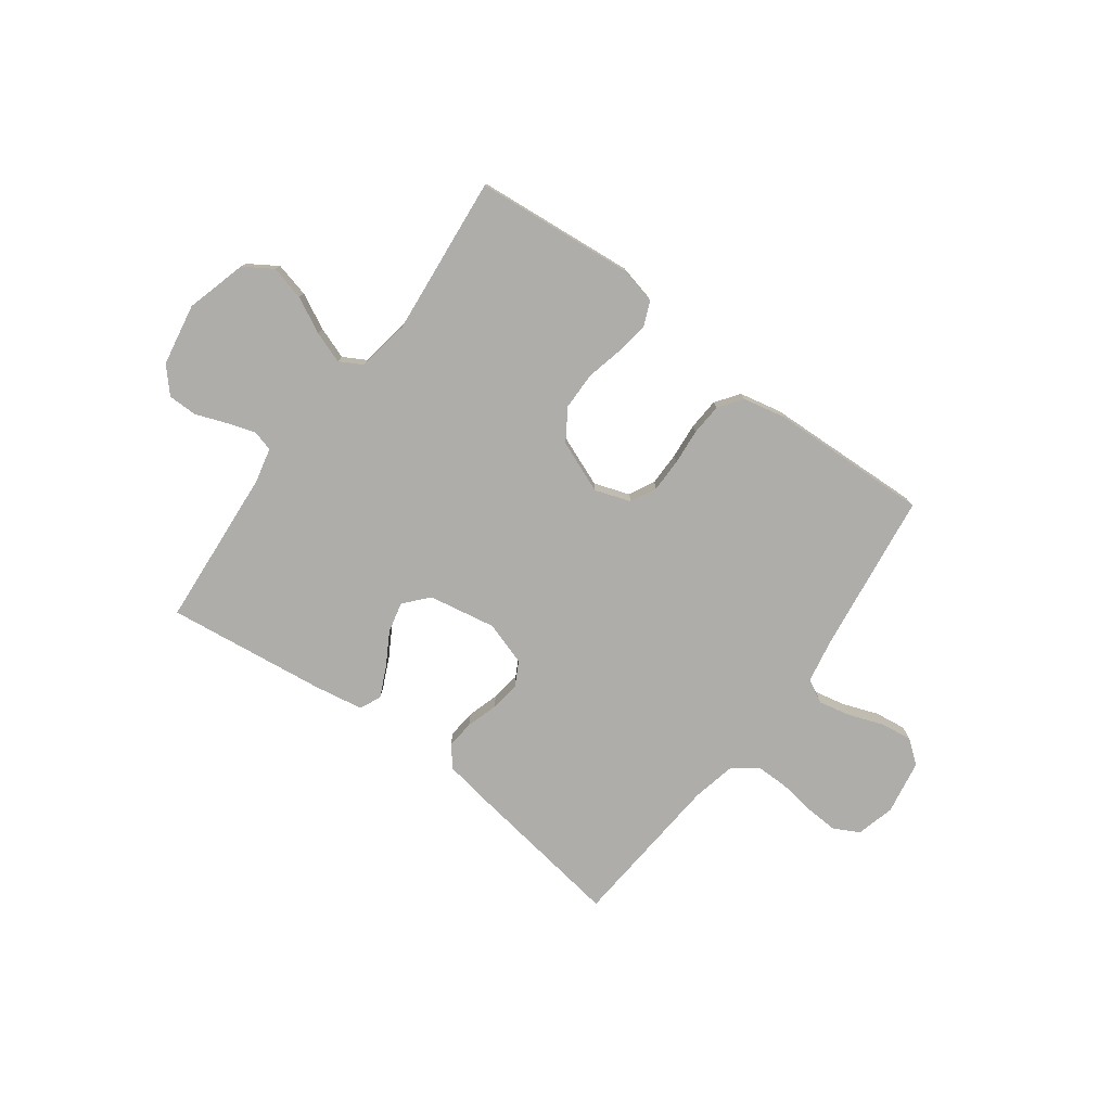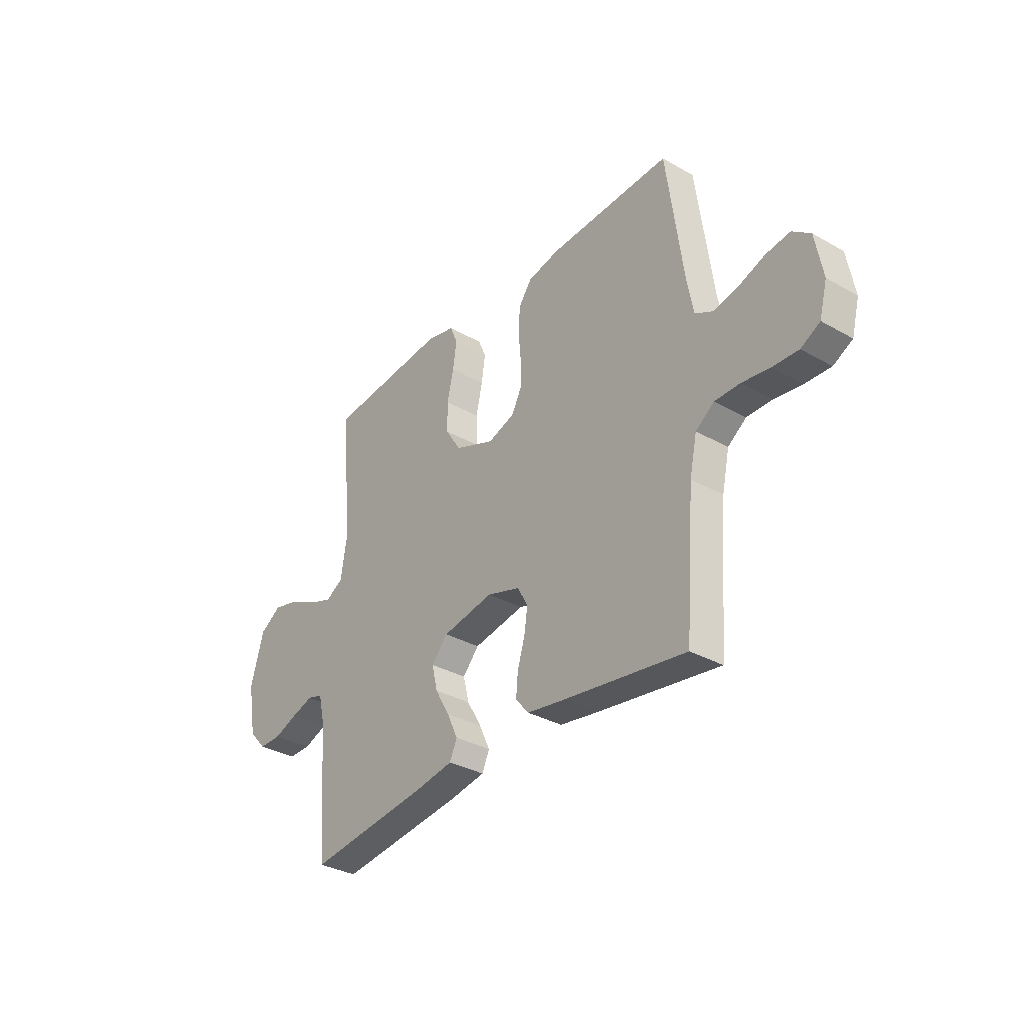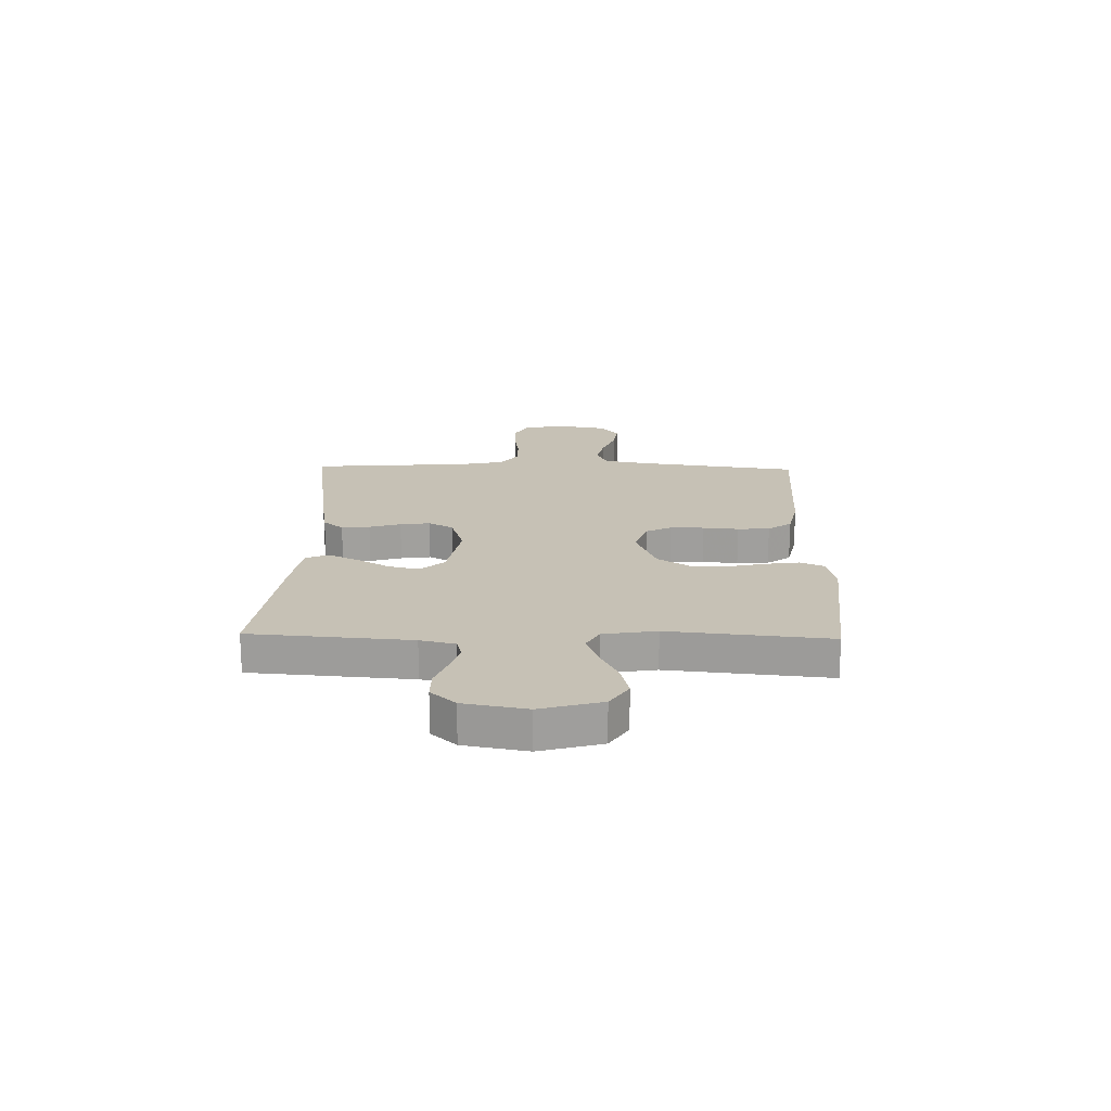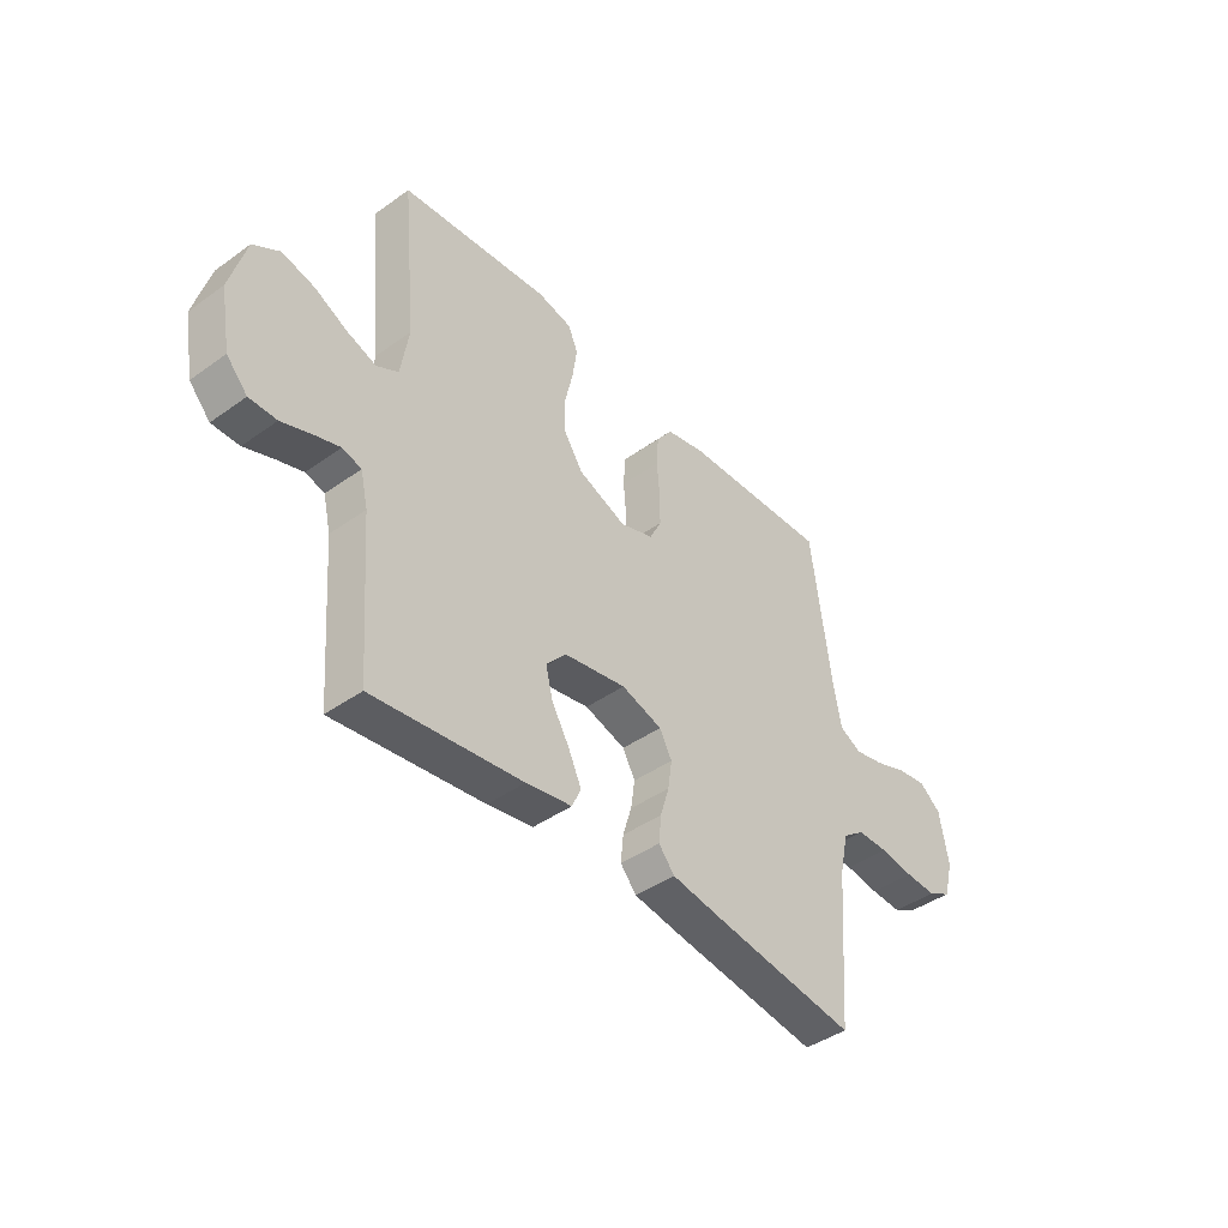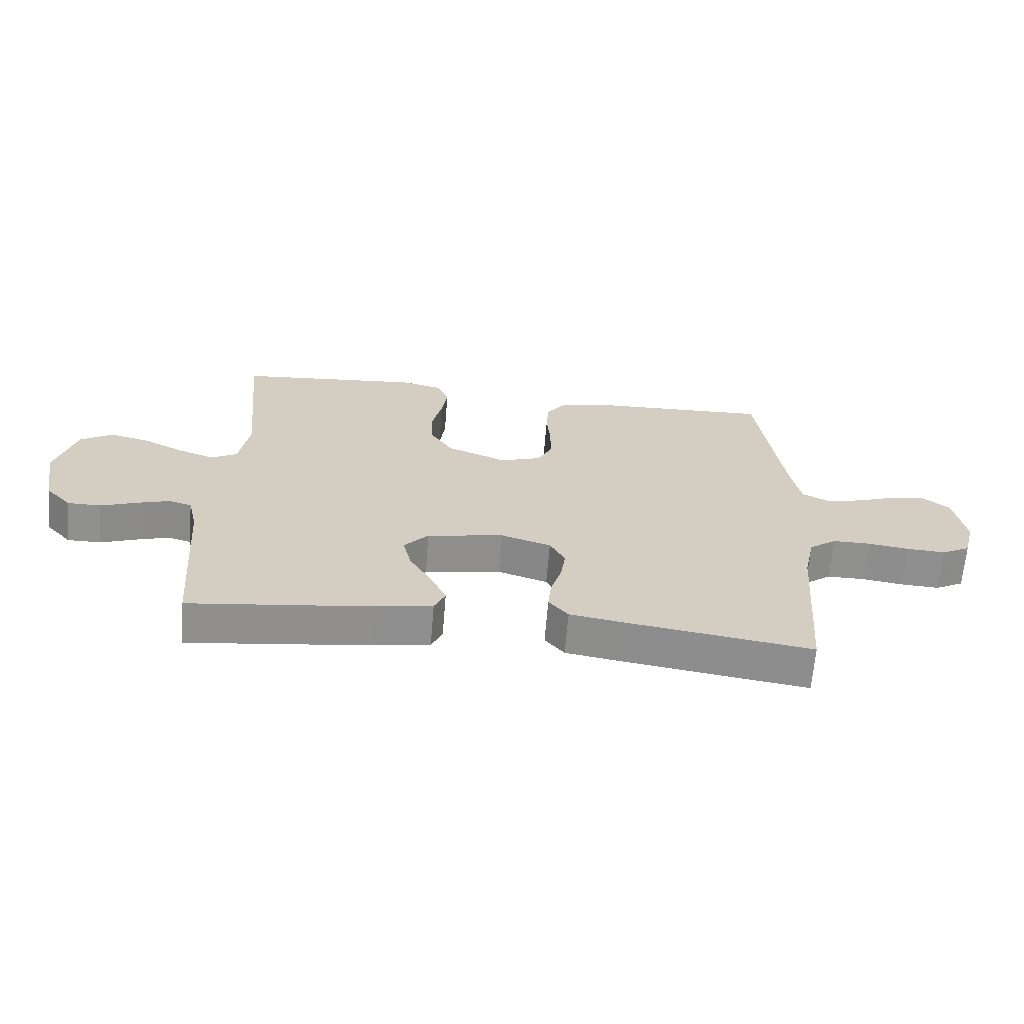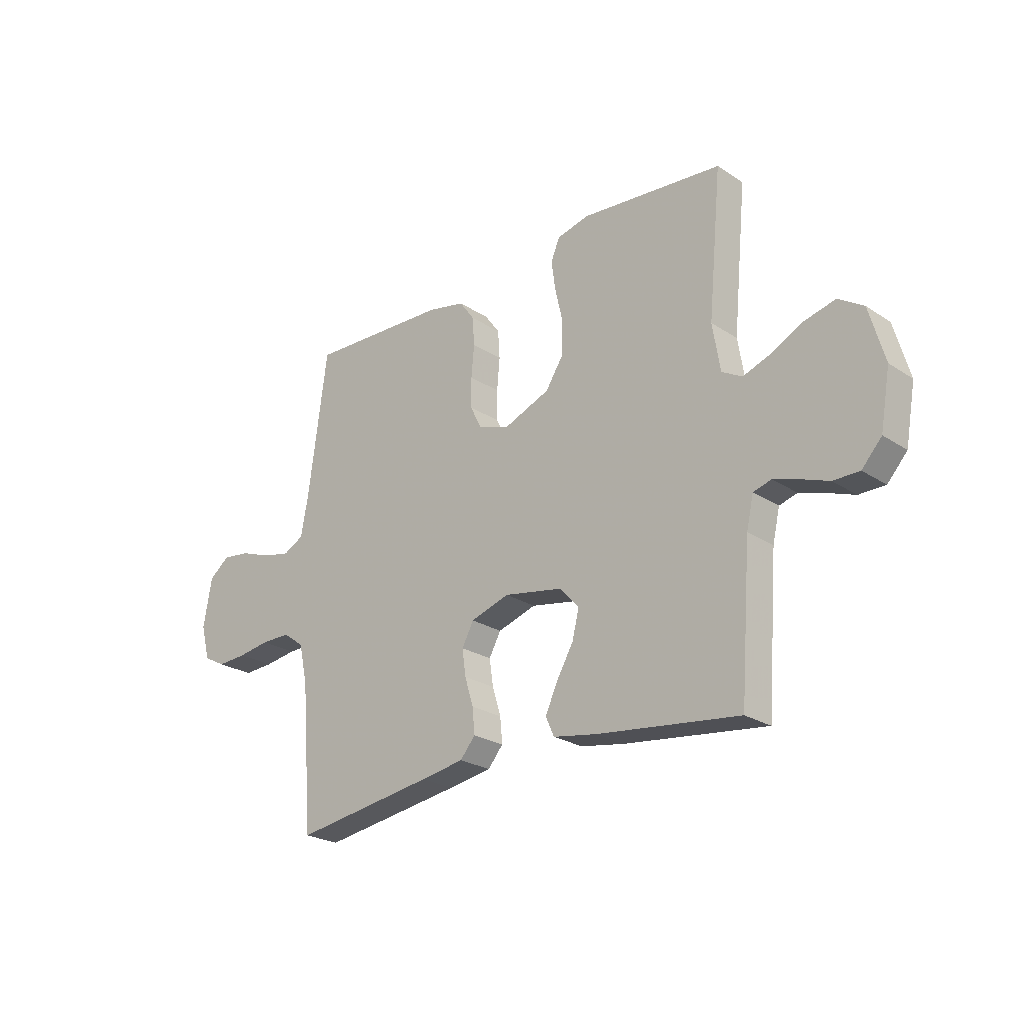
<metadata>
{"format":"obj","ext":"obj","renderer":"f3d","projection":"perspective","resolution":1024,"background":"white","views":[{"elev":-77.3,"azim":-36.5,"up":"+Y"},{"elev":-33.3,"azim":52.1,"up":"+Z"},{"elev":18.8,"azim":-88.6,"up":"+Y"},{"elev":-42.6,"azim":-49.5,"up":"+Z"},{"elev":-65.5,"azim":-4.7,"up":"+Z"},{"elev":-24.3,"azim":-137.0,"up":"+Z"}]}
</metadata>
<code>
v -0.5 0.07 0.5
v -0.2 0.07 0.528
v -0.131 0.07 0.512
v -0.112 0.07 0.467
v -0.121 0.07 0.404
v -0.137 0.07 0.334
v -0.136 0.07 0.264
v -0.098 0.07 0.205
v 0 0.07 0.166
v 0.067 0.07 0.189
v 0.091 0.07 0.237
v 0.091 0.07 0.3
v 0.085 0.07 0.367
v 0.089 0.07 0.427
v 0.121 0.07 0.471
v 0.2 0.07 0.488
v 0.5 0.07 0.5
v 0.54 0.07 0.2
v 0.556 0.07 0.114
v 0.6 0.07 0.091
v 0.66 0.07 0.104
v 0.725 0.07 0.128
v 0.784 0.07 0.136
v 0.828 0.07 0.102
v 0.846 0.07 0
v 0.827 0.07 -0.072
v 0.78 0.07 -0.097
v 0.717 0.07 -0.094
v 0.649 0.07 -0.084
v 0.587 0.07 -0.084
v 0.542 0.07 -0.117
v 0.524 0.07 -0.2
v 0.5 0.07 -0.5
v 0.2 0.07 -0.456
v 0.108 0.07 -0.441
v 0.076 0.07 -0.403
v 0.081 0.07 -0.35
v 0.099 0.07 -0.291
v 0.107 0.07 -0.235
v 0.082 0.07 -0.189
v 0 0.07 -0.163
v -0.126 0.07 -0.186
v -0.166 0.07 -0.231
v -0.152 0.07 -0.289
v -0.116 0.07 -0.351
v -0.09 0.07 -0.407
v -0.108 0.07 -0.447
v -0.2 0.07 -0.463
v -0.5 0.07 -0.5
v -0.523 0.07 -0.2
v -0.538 0.07 -0.135
v -0.576 0.07 -0.124
v -0.629 0.07 -0.141
v -0.688 0.07 -0.163
v -0.743 0.07 -0.163
v -0.785 0.07 -0.117
v -0.806 0.07 0
v -0.774 0.07 0.114
v -0.721 0.07 0.148
v -0.656 0.07 0.132
v -0.589 0.07 0.098
v -0.53 0.07 0.077
v -0.487 0.07 0.101
v -0.471 0.07 0.2
v -0.5 0 0.5
v -0.2 0 0.528
v -0.131 0 0.512
v -0.112 0 0.467
v -0.121 0 0.404
v -0.137 0 0.334
v -0.136 0 0.264
v -0.098 0 0.205
v 0 0 0.166
v 0.067 0 0.189
v 0.091 0 0.237
v 0.091 0 0.3
v 0.085 0 0.367
v 0.089 0 0.427
v 0.121 0 0.471
v 0.2 0 0.488
v 0.5 0 0.5
v 0.54 0 0.2
v 0.556 0 0.114
v 0.6 0 0.091
v 0.66 0 0.104
v 0.725 0 0.128
v 0.784 0 0.136
v 0.828 0 0.102
v 0.846 0 0
v 0.827 0 -0.072
v 0.78 0 -0.097
v 0.717 0 -0.094
v 0.649 0 -0.084
v 0.587 0 -0.084
v 0.542 0 -0.117
v 0.524 0 -0.2
v 0.5 0 -0.5
v 0.2 0 -0.456
v 0.108 0 -0.441
v 0.076 0 -0.403
v 0.081 0 -0.35
v 0.099 0 -0.291
v 0.107 0 -0.235
v 0.082 0 -0.189
v 0 0 -0.163
v -0.126 0 -0.186
v -0.166 0 -0.231
v -0.152 0 -0.289
v -0.116 0 -0.351
v -0.09 0 -0.407
v -0.108 0 -0.447
v -0.2 0 -0.463
v -0.5 0 -0.5
v -0.523 0 -0.2
v -0.538 0 -0.135
v -0.576 0 -0.124
v -0.629 0 -0.141
v -0.688 0 -0.163
v -0.743 0 -0.163
v -0.785 0 -0.117
v -0.806 0 0
v -0.774 0 0.114
v -0.721 0 0.148
v -0.656 0 0.132
v -0.589 0 0.098
v -0.53 0 0.077
v -0.487 0 0.101
v -0.471 0 0.2
f 59 60 61
f 58 59 61
f 57 58 61
f 56 57 61
f 55 56 61
f 54 55 61
f 53 54 61
f 52 53 61 62
f 51 52 62 63
f 48 49 50
f 47 48 50
f 46 47 50
f 45 46 50
f 44 45 50
f 50 51 63
f 44 50 63
f 43 44 63
f 36 37 38
f 35 36 38
f 34 35 38
f 33 34 38
f 32 33 38
f 31 32 38 39
f 30 31 39 40
f 27 28 29
f 26 27 29
f 25 26 29
f 24 25 29
f 23 24 29
f 22 23 29
f 21 22 29
f 20 21 29 30
f 30 40 41
f 20 30 41
f 19 20 41
f 16 17 18
f 15 16 18
f 14 15 18
f 13 14 18
f 12 13 18
f 11 12 18 19
f 4 5 6
f 3 4 6
f 2 3 6
f 1 2 6
f 64 1 6
f 64 6 7
f 64 7 8
f 63 64 8
f 43 63 8
f 42 43 8
f 41 42 8 9
f 10 11 19 41
f 9 10 41
f 125 124 123
f 125 123 122
f 125 122 121
f 125 121 120
f 125 120 119
f 125 119 118
f 125 118 117
f 126 125 117 116
f 127 126 116 115
f 114 113 112
f 114 112 111
f 114 111 110
f 114 110 109
f 114 109 108
f 127 115 114
f 127 114 108
f 127 108 107
f 102 101 100
f 102 100 99
f 102 99 98
f 102 98 97
f 102 97 96
f 103 102 96 95
f 104 103 95 94
f 93 92 91
f 93 91 90
f 93 90 89
f 93 89 88
f 93 88 87
f 93 87 86
f 93 86 85
f 94 93 85 84
f 105 104 94
f 105 94 84
f 105 84 83
f 82 81 80
f 82 80 79
f 82 79 78
f 82 78 77
f 82 77 76
f 83 82 76 75
f 70 69 68
f 70 68 67
f 70 67 66
f 70 66 65
f 70 65 128
f 71 70 128
f 72 71 128
f 72 128 127
f 72 127 107
f 72 107 106
f 73 72 106 105
f 105 83 75 74
f 105 74 73
f 1 65 66 2
f 2 66 67 3
f 3 67 68 4
f 4 68 69 5
f 5 69 70 6
f 6 70 71 7
f 7 71 72 8
f 8 72 73 9
f 9 73 74 10
f 10 74 75 11
f 11 75 76 12
f 12 76 77 13
f 13 77 78 14
f 14 78 79 15
f 15 79 80 16
f 16 80 81 17
f 17 81 82 18
f 18 82 83 19
f 19 83 84 20
f 20 84 85 21
f 21 85 86 22
f 22 86 87 23
f 23 87 88 24
f 24 88 89 25
f 25 89 90 26
f 26 90 91 27
f 27 91 92 28
f 28 92 93 29
f 29 93 94 30
f 30 94 95 31
f 31 95 96 32
f 32 96 97 33
f 33 97 98 34
f 34 98 99 35
f 35 99 100 36
f 36 100 101 37
f 37 101 102 38
f 38 102 103 39
f 39 103 104 40
f 40 104 105 41
f 41 105 106 42
f 42 106 107 43
f 43 107 108 44
f 44 108 109 45
f 45 109 110 46
f 46 110 111 47
f 47 111 112 48
f 48 112 113 49
f 49 113 114 50
f 50 114 115 51
f 51 115 116 52
f 52 116 117 53
f 53 117 118 54
f 54 118 119 55
f 55 119 120 56
f 56 120 121 57
f 57 121 122 58
f 58 122 123 59
f 59 123 124 60
f 60 124 125 61
f 61 125 126 62
f 62 126 127 63
f 63 127 128 64
f 64 128 65 1

</code>
